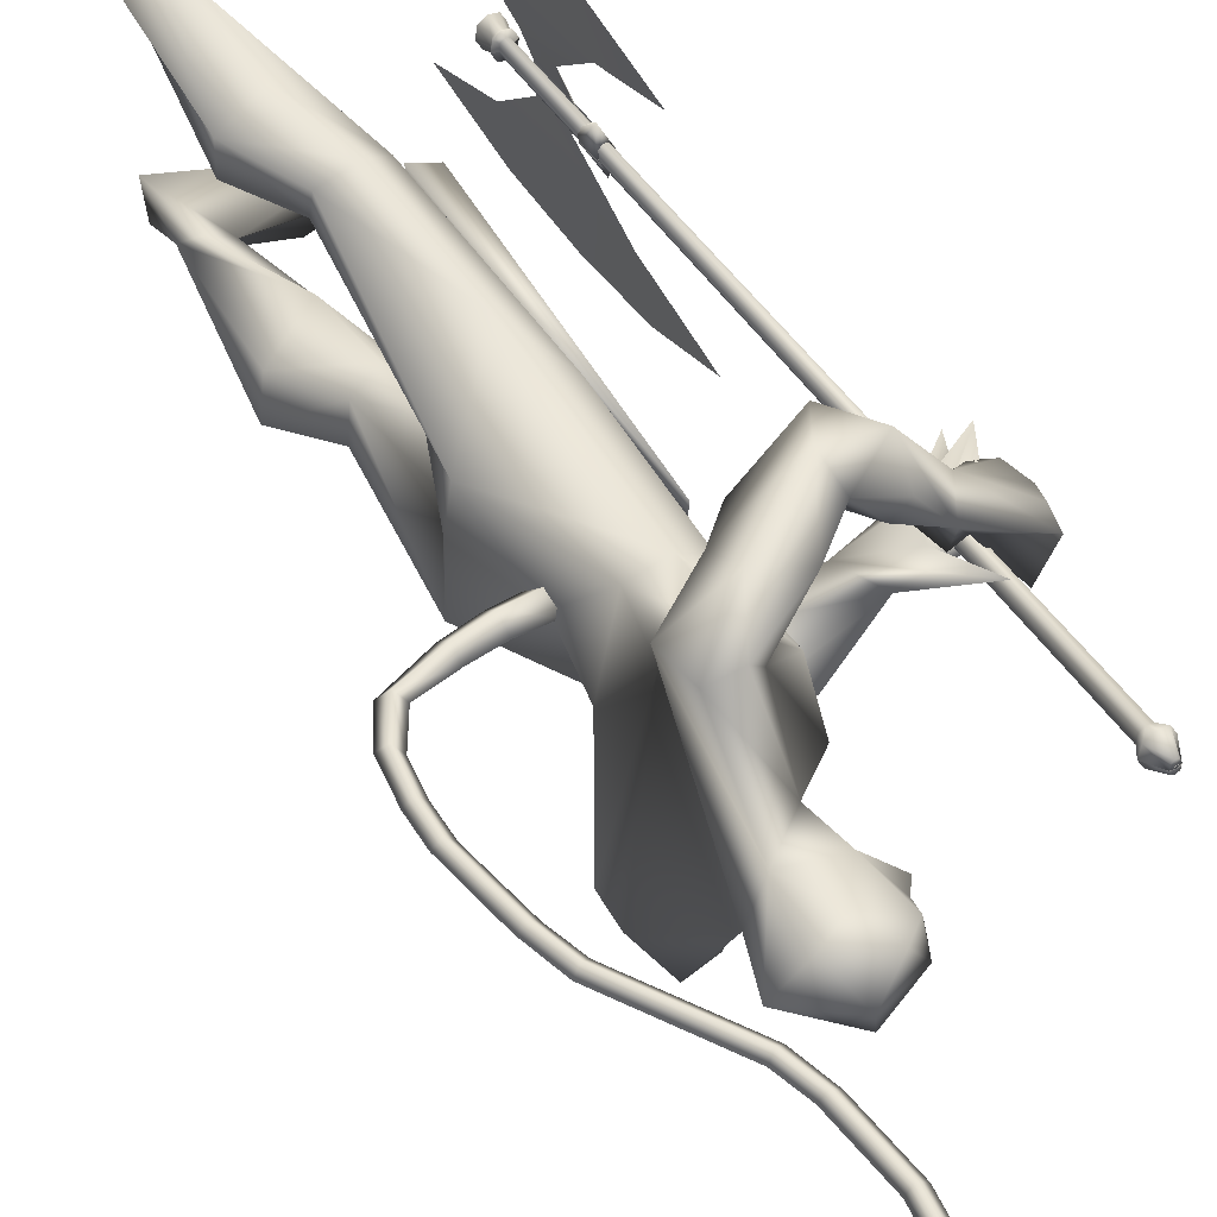
<metadata>
{"format":"obj","ext":"obj","renderer":"f3d","projection":"perspective","resolution":1024,"background":"white","views":[{"elev":49.4,"azim":-33.9,"up":"+Y"}]}
</metadata>
<code>
o body.001_mesh15-geometry.001
v -0.311 -0.3472 0.1945
v -0.21 -0.2045 0.6171
v -0.2663 -0.3093 0.2403
v -0.3879 -0.2581 0.6972
v -0.4132 -0.3917 0.7132
v -0.2868 -0.2525 0.8684
v -0.3098 -0.3581 0.8944
v -0.209 -0.4086 0.9184
v -0.2819 -0.4648 0.7018
v -0.1777 -0.3766 0.2269
v -0.1211 -0.2614 0.9079
v -0.1985 -0.2069 0.8557
v -0.4795 -0.1711 1.54
v -0.3646 -0.04195 1.355
v -0.4514 0.01438 1.501
v -0.384 0.01082 1.76
v -0.4492 0.2058 1.532
v -0.3106 0.1661 1.894
v -0.3358 -0.1523 1.87
v -0.2381 -0.2092 1.905
v -0.2644 -0.3606 1.39
v -0.1264 -0.3689 0.8984
v -0.1973 -0.4116 0.5297
v -0.2363 -0.4149 0.1872
v -0.2855 -0.4412 0.02304
v 0.04817 -0.598 0.1046
v 0.2021 -0.4111 0.127
v 0.1889 -0.5145 0.1447
v -0.14 -0.2449 1.508
v -0.0726 -0.1441 1.432
v -0.153 -0.03703 1.328
v -0.02457 -0.009776 1.508
v -0.1269 -0.1524 1.914
v -0.04866 -0.009835 1.965
v -0.4431 0.01086 2.001
v -0.2083 0.2161 1.919
v -0.2744 0.3351 2.227
v -0.4254 0.2927 2.182
v -0.1393 0.3756 2.097
v -0.2737 0.439 2.104
v -0.4617 0.4103 2.21
v -0.4605 0.4342 2.36
v -0.4327 0.09745 2.541
v -0.4859 -0.04412 2.541
v -0.5337 -0.3276 2.139
v -0.3301 -0.2938 2.18
v -0.2056 -0.2452 2.248
v -0.1106 0.1423 1.917
v -0.1132 0.2416 1.479
v -0.06291 0.1279 1.42
v -0.1825 0.03001 1.322
v -0.3676 0.136 1.299
v -0.1664 0.2487 2.265
v -0.1212 -0.01112 2.298
v -0.3287 -0.3227 2.292
v -0.2699 0.04158 2.413
v -0.3804 -0.4137 2.34
v -0.3397 -0.1141 2.414
v -0.4768 -0.4353 2.343
v -0.4993 -0.4388 2.186
v -0.3137 -0.1239 2.567
v -0.2141 -0.04044 2.541
v -0.2657 0.06999 2.573
v -0.3823 0.1317 2.71
v -0.4791 0.1192 2.748
v -0.5655 -0.005561 2.716
v -0.2877 0.3349 2.315
v -0.1393 0.4621 2.268
v 0.000535 0.4584 2.161
v 0.01552 0.3175 2.018
v -0.1714 0.4287 2.017
v 0.04064 0.3799 1.924
v 0.075 0.4672 1.934
v 0.1498 0.4881 2.085
v -0.03544 0.5591 2.093
v -0.2765 0.5083 2.225
v -0.3693 0.4518 2.373
v 0.08351 0.3453 2.169
v 0.129 0.4058 2.186
v 0.2082 0.1795 2.027
v 0.3379 0.2166 2.04
v 0.2625 0.2107 2.16
v 0.3941 0.06299 1.985
v 0.4601 0.07648 1.938
v 0.4944 0.1119 1.993
v 0.3287 0.003163 2.055
v 0.354 0.06858 2.086
v 0.4997 0.07055 2.186
v 0.4644 -0.09421 2.154
v 0.5078 0.09867 2.122
v 0.4997 -0.09986 2.033
v 0.5221 0.09072 2.068
v 0.4807 -0.136 2.095
v 0.4581 -0.05246 1.969
v -0.1762 -0.01008 2.625
v -0.2085 -0.1041 2.62
v -0.2996 -0.1309 2.738
v -0.4591 -0.1164 2.705
v -0.2593 -0.07056 2.691
v -0.2107 -0.005915 2.67
v -0.2432 0.05174 2.743
v -0.327 0.09471 2.812
v -0.2424 -0.05167 2.78
v -0.3832 -0.1188 2.81
v -0.194 -0.06209 2.693
v -0.2826 -0.2832 1.959
v -0.344 -0.4193 2.032
v -0.283 -0.3825 1.908
v -0.1933 -0.298 2.15
v -0.2547 -0.4268 2.138
v -0.07383 -0.3574 1.987
v 0.06922 -0.3711 1.959
v 0.002374 -0.3754 1.798
v -0.01196 -0.2939 1.766
v -0.04077 -0.1917 1.832
v -0.08556 -0.2388 1.987
v 0.05867 -0.2628 2.031
v 0.3202 -0.1838 1.9
v 0.2464 -0.1117 2.003
v 0.4942 -0.09342 1.892
v 0.4784 -0.07445 1.822
v 0.4791 0.05779 1.833
v 0.3717 -0.05132 1.877
v 0.2086 -0.1413 1.846
v 0.3503 0.06879 2.221
v 0.3319 -0.03724 1.993
v 0.4431 -0.01295 2.062
v 0.4687 -0.0564 2.009
v 0.4967 -0.05959 1.965
v 0.505 0.1201 1.891
v 0.4375 0.1446 1.989
v 0.4707 0.169 1.935
v -0.338 0.2739 0.8505
v -0.3463 0.3796 0.8841
v -0.2352 0.3763 1.354
v -0.1593 0.3697 0.8784
v -0.1659 0.2633 0.8859
v -0.2499 0.22 0.8306
v -0.443 0.2968 0.6776
v -0.2744 0.2308 0.5874
v -0.3588 0.36 0.2182
v -0.335 0.3627 -0.005801
v -0.3829 0.4639 0.000983
v 0.13 0.4182 0.1117
v -0.004112 0.6204 0.09785
v 0.1272 0.5214 0.1343
v -0.2898 0.4608 0.1836
v -0.4538 0.431 0.701
v -0.3165 0.4922 0.6865
v -0.2408 0.4193 0.9
v -0.2496 0.4175 0.2077
v -0.291 -0.3039 0.008095
v -0.008258 0.01471 1.683
v -0.002163 -0.0544 1.669
v 0.07026 0.07696 0.6848
v 0.03913 -0.1012 0.6414
v -0.02482 0.1257 0.6853
v -0.4198 0.005896 2.849
f 1 2 3
f 4 2 1
f 4 5 6
f 6 5 7
f 5 8 7
f 5 9 8
f 4 1 5
f 3 11 10
f 2 11 3
f 12 11 2
f 13 6 7
f 13 14 6
f 13 7 21
f 7 8 21
f 9 22 8
f 9 23 22
f 24 23 9
f 24 10 23
f 25 26 24
f 27 26 25
f 27 28 26
f 27 10 28
f 24 28 10
f 28 24 26
f 23 10 11
f 22 23 11
f 21 8 22
f 21 22 29
f 30 29 22
f 32 30 31
f 29 30 32
f 35 16 19
f 35 18 16
f 18 37 36
f 38 37 18
f 38 39 37
f 38 40 39
f 41 40 38
f 41 44 43
f 44 41 38
f 38 18 35
f 45 35 19
f 19 20 46
f 46 20 47
f 47 20 33
f 47 33 34
f 34 32 48
f 34 33 32
f 49 32 50
f 32 31 50
f 50 31 51
f 14 51 31
f 14 52 51
f 52 14 15
f 31 30 11
f 30 22 11
f 31 11 12
f 6 31 12
f 14 31 6
f 15 14 13
f 53 48 36
f 53 34 48
f 54 34 53
f 54 47 34
f 46 47 55
f 54 55 47
f 56 55 54
f 56 57 55
f 58 57 56
f 58 59 57
f 44 59 58
f 44 60 59
f 60 38 45
f 44 38 60
f 44 58 61
f 61 58 56
f 61 56 62
f 63 62 56
f 43 64 63
f 65 64 43
f 66 65 43
f 66 43 44
f 43 63 56
f 56 67 77
f 56 54 67
f 67 54 53
f 37 67 53
f 67 37 68
f 39 69 37
f 39 70 69
f 71 70 39
f 72 70 71
f 71 73 72
f 73 40 75
f 40 73 71
f 71 39 40
f 40 76 75
f 40 41 76
f 41 42 76
f 76 42 77
f 77 42 56
f 43 56 42
f 42 41 43
f 67 68 77
f 76 77 68
f 75 76 68
f 68 37 69
f 70 78 69
f 74 69 79
f 75 69 74
f 75 68 69
f 73 75 74
f 69 78 79
f 72 80 70
f 72 81 80
f 73 81 72
f 73 74 81
f 79 78 82
f 70 82 78
f 70 80 82
f 80 84 83
f 80 81 84
f 81 85 84
f 74 82 81
f 74 79 82
f 82 86 87
f 82 87 88
f 88 87 89
f 87 90 89
f 83 87 80
f 85 87 83
f 87 85 91
f 85 92 91
f 85 81 92
f 81 90 92
f 81 88 90
f 81 82 88
f 90 88 89
f 90 93 92
f 87 93 90
f 87 92 93
f 87 91 92
f 83 94 85
f 83 84 94
f 85 94 84
f 80 87 86
f 80 86 82
f 37 53 36
f 66 44 98
f 44 61 98
f 95 62 63
f 95 96 62
f 61 96 97
f 96 61 62
f 61 97 98
f 97 96 99
f 99 96 100
f 100 96 95
f 100 95 63
f 63 101 100
f 63 64 101
f 64 102 101
f 102 103 101
f 104 97 103
f 98 97 104
f 103 97 99
f 99 105 103
f 100 105 99
f 100 103 105
f 101 103 100
f 38 35 45
f 45 19 46
f 45 46 106
f 60 45 107
f 45 106 107
f 108 107 106
f 110 111 109
f 113 112 111
f 108 114 113
f 114 108 115
f 108 106 115
f 107 108 113
f 113 110 107
f 113 111 110
f 110 109 57
f 55 57 109
f 110 57 59
f 107 110 60
f 60 110 59
f 55 109 46
f 106 46 116
f 109 116 46
f 109 111 116
f 111 117 116
f 112 117 111
f 106 116 115
f 113 118 112
f 113 114 118
f 115 116 119
f 117 119 116
f 112 119 117
f 112 118 119
f 121 120 118
f 123 122 121
f 123 120 122
f 114 115 124
f 114 124 118
f 124 121 118
f 124 123 121
f 115 119 124
f 124 119 125
f 119 127 126
f 118 127 119
f 118 128 127
f 118 129 128
f 120 129 118
f 120 130 129
f 123 130 120
f 123 129 130
f 123 126 129
f 124 126 123
f 125 126 124
f 126 125 119
f 126 131 128
f 127 131 126
f 131 127 128
f 126 128 132
f 128 129 132
f 126 132 129
f 122 120 121
f 52 133 51
f 17 133 52
f 17 134 133
f 17 135 134
f 50 136 49
f 50 137 136
f 51 137 50
f 51 138 137
f 133 138 51
f 139 138 133
f 139 140 138
f 141 140 139
f 143 142 141
f 143 144 142
f 145 144 143
f 145 146 144
f 145 147 146
f 143 147 145
f 148 143 141
f 143 148 147
f 148 149 147
f 139 148 141
f 148 150 149
f 148 134 150
f 148 133 134
f 148 139 133
f 134 135 150
f 135 136 150
f 135 49 136
f 149 150 136
f 149 136 147
f 136 137 147
f 147 137 151
f 141 151 137
f 141 142 151
f 142 144 151
f 146 151 144
f 147 151 146
f 140 141 137
f 138 140 137
f 15 17 52
f 152 10 27
f 3 10 152
f 1 3 152
f 1 152 25
f 152 27 25
f 25 24 1
f 1 24 5
f 5 24 9
f 4 6 12
f 4 12 2
f 154 155 153
f 154 156 155
f 154 153 157
f 154 157 156
f 156 157 155
f 98 104 66
f 65 66 158
f 66 104 158
f 103 102 158
f 155 157 153
f 102 64 65
f 102 65 158
f 104 103 158
f 16 15 13
f 16 17 15
f 18 17 16
f 17 18 36
f 19 16 13
f 13 20 19
f 13 21 20
f 33 29 32
f 20 29 33
f 20 21 29
f 48 32 49
f 17 36 135
f 36 49 135
f 36 48 49
o body_mesh15-geometry
v -0.3694 0.01417 1.696
v -0.6103 0.03034 1.723
v -0.371 0.06293 1.744
v -0.6019 0.07073 1.762
v -0.3774 0.01462 1.792
v -0.5996 0.03204 1.802
v -0.3766 -0.03424 1.744
v -0.608 -0.008356 1.764
v -0.7854 0.04441 1.787
v -0.7573 0.07781 1.806
v -0.7327 0.04435 1.829
v -0.7608 0.01096 1.81
v -0.8864 0.06551 2.045
v -0.8583 0.09233 2.048
v -0.8322 0.06425 2.055
v -0.8602 0.03743 2.052
v -0.8874 0.0781 2.276
v -0.8591 0.1049 2.275
v -0.8322 0.07674 2.277
v -0.8604 0.04994 2.278
v -0.8477 0.08701 2.542
v -0.8234 0.1157 2.531
v -0.7962 0.08945 2.522
v -0.8205 0.06076 2.532
v -0.7367 0.09628 2.765
v -0.7125 0.125 2.755
v -0.6853 0.09873 2.746
v -0.7095 0.07003 2.756
v -0.6552 0.105 2.994
v -0.6284 0.1333 2.995
v -0.6002 0.1065 2.997
v -0.627 0.07826 2.996
v -0.6461 0.1088 3.226
v -0.6193 0.137 3.227
v -0.5911 0.1102 3.229
v -0.6179 0.08199 3.228
v -0.7185 0.1259 3.453
v -0.6963 0.1566 3.462
v -0.6702 0.1329 3.478
v -0.6924 0.1022 3.469
v -0.8742 0.1765 3.605
v -0.8552 0.2061 3.622
v -0.843 0.1823 3.651
v -0.862 0.1527 3.634
v -1.04 0.1504 3.618
v -1.05 0.1834 3.637
v -1.051 0.1644 3.671
v -1.041 0.1314 3.652
v -1.091 0.1445 3.627
v -1.096 0.164 3.638
v -1.097 0.1528 3.658
v -1.091 0.1333 3.647
v -0.6782 0.1012 2.884
v -0.651 0.07492 2.874
v -0.6267 0.1036 2.864
v -0.6539 0.1299 2.873
v -0.6672 0.1129 3.334
v -0.6412 0.08924 3.351
v -0.619 0.1199 3.36
v -0.645 0.1436 3.343
v -0.6507 0.1069 3.11
v -0.6224 0.08013 3.112
v -0.5956 0.1084 3.113
v -0.6238 0.1351 3.111
v -0.8755 0.08406 2.404
v -0.8486 0.0559 2.405
v -0.8203 0.08271 2.404
v -0.8472 0.1109 2.403
v -0.8966 0.07273 2.157
v -0.8705 0.04465 2.164
v -0.8424 0.07147 2.167
v -0.8685 0.09955 2.161
v -0.7922 0.09165 2.653
v -0.765 0.06539 2.644
v -0.7407 0.09409 2.634
v -0.7679 0.1203 2.643
v -0.7804 0.1483 3.53
v -0.7682 0.1245 3.558
v -0.7492 0.154 3.575
v -0.7614 0.1778 3.547
v -0.9391 0.1695 3.623
v -0.9395 0.1499 3.656
v -0.949 0.1829 3.675
v -0.9483 0.2021 3.641
v -0.855 0.05556 1.899
v -0.8327 0.02511 1.92
v -0.8071 0.05551 1.938
v -0.8294 0.08596 1.916
v -0.4942 0.02072 1.701
v -0.4863 0.06571 1.743
v -0.4852 0.02267 1.789
v -0.4931 -0.02233 1.746
f 247 160 162
f 248 162 164
f 160 166 167
f 250 166 247
f 249 164 250
f 159 161 165
f 243 244 174
f 166 164 170
f 164 162 168
f 162 160 167
f 227 228 178
f 244 245 173
f 245 246 173
f 246 243 172
f 223 224 182
f 228 229 177
f 229 230 177
f 230 227 176
f 231 232 186
f 224 225 181
f 225 226 180
f 226 223 180
f 211 212 190
f 232 233 185
f 233 234 185
f 234 231 184
f 219 220 194
f 212 213 189
f 213 214 189
f 214 211 188
f 215 216 198
f 220 221 193
f 221 222 193
f 222 219 192
f 235 236 202
f 216 217 197
f 217 218 197
f 218 215 196
f 239 240 206
f 236 237 201
f 237 238 201
f 238 235 200
f 203 206 210
f 240 241 205
f 241 242 205
f 242 239 204
f 208 207 209
f 206 205 209
f 205 204 209
f 204 203 208
f 183 186 212
f 186 185 213
f 185 184 213
f 184 183 214
f 191 194 216
f 194 193 217
f 193 192 217
f 192 191 218
f 187 190 220
f 190 189 221
f 189 188 221
f 188 187 222
f 175 178 224
f 178 177 225
f 177 176 225
f 176 175 226
f 171 174 228
f 174 173 229
f 173 172 229
f 172 171 230
f 179 182 232
f 182 181 233
f 181 180 233
f 180 179 234
f 195 198 236
f 198 197 237
f 197 196 237
f 196 195 238
f 199 202 240
f 202 201 240
f 201 200 241
f 200 199 239
f 167 170 244
f 170 169 245
f 169 168 245
f 168 167 246
f 159 247 161
f 161 248 163
f 165 250 159
f 163 249 165
f 248 247 162
f 249 248 164
f 166 170 167
f 166 160 247
f 164 166 250
f 161 163 165
f 171 243 174
f 164 169 170
f 169 164 168
f 168 162 167
f 175 227 178
f 174 244 173
f 246 172 173
f 243 171 172
f 179 223 182
f 178 228 177
f 230 176 177
f 227 175 176
f 183 231 186
f 182 224 181
f 181 225 180
f 223 179 180
f 187 211 190
f 186 232 185
f 234 184 185
f 231 183 184
f 191 219 194
f 190 212 189
f 214 188 189
f 211 187 188
f 195 215 198
f 194 220 193
f 222 192 193
f 219 191 192
f 199 235 202
f 198 216 197
f 218 196 197
f 215 195 196
f 203 239 206
f 202 236 201
f 238 200 201
f 235 199 200
f 207 203 210
f 206 240 205
f 242 204 205
f 239 203 204
f 207 210 209
f 210 206 209
f 204 208 209
f 203 207 208
f 211 183 212
f 212 186 213
f 184 214 213
f 183 211 214
f 215 191 216
f 216 194 217
f 192 218 217
f 191 215 218
f 219 187 220
f 220 190 221
f 188 222 221
f 187 219 222
f 223 175 224
f 224 178 225
f 176 226 225
f 175 223 226
f 227 171 228
f 228 174 229
f 172 230 229
f 171 227 230
f 231 179 232
f 232 182 233
f 180 234 233
f 179 231 234
f 235 195 236
f 236 198 237
f 196 238 237
f 195 235 238
f 239 199 240
f 201 241 240
f 200 242 241
f 242 200 239
f 243 167 244
f 244 170 245
f 168 246 245
f 167 243 246
f 247 248 161
f 248 249 163
f 250 247 159
f 249 250 165
o Cylinder_Cylinder.001
v 0.3636 0.02868 2.613
v 0.3975 0.04168 0.4077
v 0.3469 0.01794 2.613
v 0.3853 0.03384 0.4075
v 0.3534 -0.0181 2.613
v 0.3901 0.007537 0.4073
v 0.3728 -0.02229 2.613
v 0.4042 0.004477 0.4075
v 0.3895 -0.01156 2.613
v 0.4164 0.01231 0.4078
v 0.3829 0.02449 2.614
v 0.4116 0.03862 0.4079
v 0.3595 0.04817 2.645
v 0.3299 0.0291 2.644
v 0.3415 -0.03491 2.644
v 0.376 -0.04235 2.644
v 0.4055 -0.02328 2.645
v 0.3939 0.04072 2.645
v 0.3643 0.01658 2.7
v 0.3551 0.01061 2.7
v 0.3587 -0.009431 2.7
v 0.3695 -0.01176 2.7
v 0.3787 -0.005791 2.7
v 0.3751 0.01425 2.7
v 0.3945 0.05866 0.4004
v 0.3713 0.04369 0.3999
v 0.3804 -0.006527 0.3996
v 0.4074 -0.01237 0.3999
v 0.4306 0.002594 0.4004
v 0.4215 0.05282 0.4007
v 0.3965 0.04926 0.3865
v 0.3795 0.03831 0.3861
v 0.3861 0.001556 0.3859
v 0.4059 -0.002719 0.3861
v 0.4229 0.00823 0.3865
v 0.4162 0.04498 0.3867
v 0.425 0.05719 0.3465
v 0.4353 0.000392 0.3461
v 0.4091 -0.01653 0.3456
v 0.3785 -0.009924 0.3452
v 0.3682 0.04688 0.3455
v 0.3945 0.0638 0.3461
v 0.315 0.4281 1.121
v 0.3321 0.4385 -0.03199
v 0.3714 0.003128 0.7952
v 0.4221 0.01239 0.7887
v 0.4267 0.0152 0.4762
v 0.298 0.5736 0.5456
v 0.4258 0.01461 0.5424
v 0.3074 0.548 0.2571
v 0.4262 0.0149 0.5093
v 0.4253 0.01431 0.5756
v 0.2989 0.5428 0.8337
v 0.3922 0.1211 0.6135
v 0.3943 0.1224 0.4724
v 0.348 0.3095 0.8198
v 0.3562 0.3145 0.2683
v 0.4244 0.01375 0.6372
v 0.4057 0.0388 0.6645
v 0.3804 0.09925 0.7789
v 0.3724 0.003735 0.7279
v 0.4231 0.01297 0.7242
v 0.3824 0.02225 0.7042
v 0.4073 0.02958 0.7107
v 0.3762 -0.04064 2.613
v 0.4076 -0.01387 0.4074
v 0.3568 -0.03645 2.613
v 0.3934 -0.01081 0.4072
v 0.3444 -0.01061 2.613
v 0.3839 0.01052 0.4073
v 0.3502 -0.000408 2.613
v 0.3887 0.01549 0.4074
v 0.3669 0.01033 2.613
v 0.4008 0.02333 0.4076
v 0.3863 0.006137 2.613
v 0.415 0.02027 0.4078
v 0.3953 -0.001354 2.613
v 0.4211 0.01728 0.4079
v 0.3928 -0.02991 2.613
v 0.4197 -0.006036 0.4076
v 0.3793 -0.0607 2.644
v 0.3449 -0.05326 2.644
v 0.3241 -0.01449 2.644
v 0.3332 0.01075 2.644
v 0.3628 0.02982 2.645
v 0.3972 0.02237 2.645
v 0.4146 0.001952 2.645
v 0.4089 -0.04163 2.645
v 0.3728 -0.03011 2.7
v 0.362 -0.02778 2.7
v 0.3544 -0.009339 2.7
v 0.3584 -0.00774 2.7
v 0.3677 -0.00177 2.7
v 0.3784 -0.004101 2.7
v 0.3827 -0.004192 2.7
v 0.3821 -0.02414 2.7
v 0.4108 -0.03072 0.3998
v 0.3838 -0.02488 0.3995
v 0.3671 0.007521 0.3995
v 0.3746 0.02535 0.3998
v 0.3979 0.04031 0.4003
v 0.4249 0.03447 0.4006
v 0.4382 0.02042 0.4007
v 0.434 -0.01576 0.4003
v 0.4092 -0.02107 0.386
v 0.3895 -0.01679 0.3858
v 0.3769 0.009375 0.3858
v 0.3828 0.01996 0.386
v 0.3998 0.03091 0.3863
v 0.4196 0.02663 0.3866
v 0.4288 0.01881 0.3867
v 0.4262 -0.01012 0.3864
v 0.404 0.0148 0.3085
v 0.4387 -0.01796 0.346
v 0.4436 0.02175 0.3464
v 0.4284 0.03884 0.3464
v 0.3978 0.04545 0.346
v 0.3716 0.02853 0.3454
v 0.3633 0.007166 0.3451
v 0.3819 -0.02827 0.3451
v 0.4124 -0.03488 0.3455
v 0.4679 -0.4133 1.116
v 0.485 -0.4029 -0.03731
v 0.3705 0.008284 0.7952
v 0.4212 0.01754 0.7888
v 0.4258 0.02036 0.4762
v 0.5019 -0.5484 0.5385
v 0.4248 0.01976 0.5425
v 0.5011 -0.5177 0.2503
v 0.4253 0.02006 0.5093
v 0.4243 0.01946 0.5756
v 0.4925 -0.5229 0.827
v 0.431 -0.09259 0.6121
v 0.4331 -0.09131 0.471
v 0.4564 -0.287 0.816
v 0.4646 -0.282 0.2645
v 0.4234 0.01891 0.6372
v 0.4148 -0.01143 0.6642
v 0.4127 -0.07832 0.7777
v 0.3714 0.00889 0.7279
v 0.4221 0.01812 0.7243
v 0.3873 -0.004612 0.704
v 0.4132 -0.002816 0.7105
f 251 252 253
f 253 254 320
f 319 320 256
f 255 256 257
f 257 258 259
f 259 260 327
f 252 262 275
f 261 262 251
f 327 328 261
f 261 251 263
f 268 263 269
f 327 261 268
f 259 327 337
f 257 259 267
f 255 257 265
f 319 255 333
f 253 319 264
f 251 253 264
f 273 271 272
f 337 268 345
f 267 337 273
f 266 267 273
f 265 266 271
f 333 265 271
f 264 333 341
f 263 264 269
f 275 280 281
f 262 328 280
f 328 260 353
f 260 258 279
f 258 256 278
f 256 320 349
f 320 254 276
f 254 252 276
f 280 353 361
f 353 279 285
f 279 278 285
f 278 277 284
f 277 349 283
f 349 276 357
f 276 275 281
f 291 292 363
f 369 291 363
f 290 369 363
f 289 290 363
f 288 289 363
f 365 288 363
f 287 365 363
f 292 287 363
f 282 281 292
f 357 282 291
f 283 357 369
f 284 283 289
f 285 284 289
f 361 285 365
f 286 361 287
f 281 286 292
f 295 311 312
f 296 312 310
f 312 308 314
f 310 312 314
f 295 310 311
f 310 295 296
f 313 310 314
f 310 313 311
f 306 303 293
f 315 317 316
f 317 319 320
f 319 321 322
f 321 323 322
f 323 325 324
f 325 327 326
f 316 347 330
f 329 315 330
f 327 329 328
f 329 338 331
f 338 346 331
f 327 337 338
f 325 336 337
f 323 335 325
f 321 334 335
f 319 333 321
f 317 332 319
f 315 331 317
f 339 346 340
f 337 345 338
f 336 344 337
f 335 343 336
f 334 342 335
f 333 341 342
f 332 340 341
f 331 339 340
f 347 355 354
f 330 354 328
f 328 353 326
f 326 352 324
f 324 351 322
f 322 350 349
f 320 349 348
f 318 348 316
f 354 362 361
f 353 361 360
f 352 360 359
f 351 359 350
f 350 358 349
f 349 357 348
f 348 356 347
f 370 363 371
f 369 363 370
f 368 363 369
f 367 363 368
f 366 363 367
f 365 363 366
f 364 363 365
f 371 363 364
f 356 370 355
f 357 369 370
f 358 368 369
f 359 367 358
f 360 366 359
f 361 365 360
f 362 364 361
f 355 371 362
f 374 375 391
f 375 389 391
f 391 393 387
f 389 393 391
f 374 390 389
f 389 375 374
f 392 393 389
f 389 390 392
f 382 385 372
f 252 254 253
f 319 253 320
f 255 319 256
f 256 258 257
f 258 260 259
f 260 328 327
f 262 280 275
f 262 252 251
f 328 262 261
f 268 261 263
f 274 268 269
f 337 327 268
f 267 259 337
f 266 257 267
f 257 266 265
f 255 265 333
f 319 333 264
f 263 251 264
f 269 270 274
f 270 341 274
f 274 273 345
f 341 271 274
f 271 273 274
f 268 274 345
f 337 345 273
f 272 266 273
f 266 272 271
f 341 333 271
f 270 264 341
f 264 270 269
f 280 286 281
f 328 353 280
f 260 279 353
f 258 278 279
f 256 277 278
f 277 256 349
f 349 320 276
f 252 275 276
f 286 280 361
f 361 353 285
f 278 284 285
f 277 283 284
f 349 357 283
f 276 282 357
f 282 276 281
f 291 282 292
f 369 357 291
f 290 283 369
f 283 290 289
f 288 285 289
f 285 288 365
f 361 365 287
f 286 287 292
f 296 295 312
f 308 309 314
f 307 294 300
f 307 300 298
f 306 298 303
f 307 298 306
f 305 307 306
f 308 304 309
f 302 304 308
f 297 305 301
f 305 306 304
f 305 304 302
f 301 305 299
f 305 302 299
f 317 318 316
f 318 317 320
f 320 319 322
f 323 324 322
f 325 326 324
f 327 328 326
f 347 354 330
f 315 316 330
f 329 330 328
f 315 329 331
f 346 339 331
f 329 327 338
f 327 325 337
f 335 336 325
f 323 321 335
f 333 334 321
f 332 333 319
f 331 332 317
f 340 346 341
f 346 345 341
f 341 345 342
f 345 344 342
f 344 343 342
f 345 346 338
f 344 345 337
f 343 344 336
f 342 343 335
f 334 333 342
f 333 332 341
f 332 331 340
f 355 362 354
f 354 353 328
f 353 352 326
f 352 351 324
f 351 350 322
f 320 322 349
f 318 320 348
f 348 347 316
f 353 354 361
f 352 353 360
f 351 352 359
f 359 358 350
f 358 357 349
f 357 356 348
f 356 355 347
f 370 371 355
f 356 357 370
f 357 358 369
f 367 368 358
f 366 367 359
f 365 366 360
f 364 365 361
f 371 364 362
f 390 374 391
f 393 388 387
f 373 386 379
f 379 386 377
f 377 385 382
f 377 386 385
f 386 384 385
f 383 387 388
f 383 381 387
f 384 376 380
f 385 384 383
f 384 380 383
f 380 378 383
f 378 381 383

</code>
